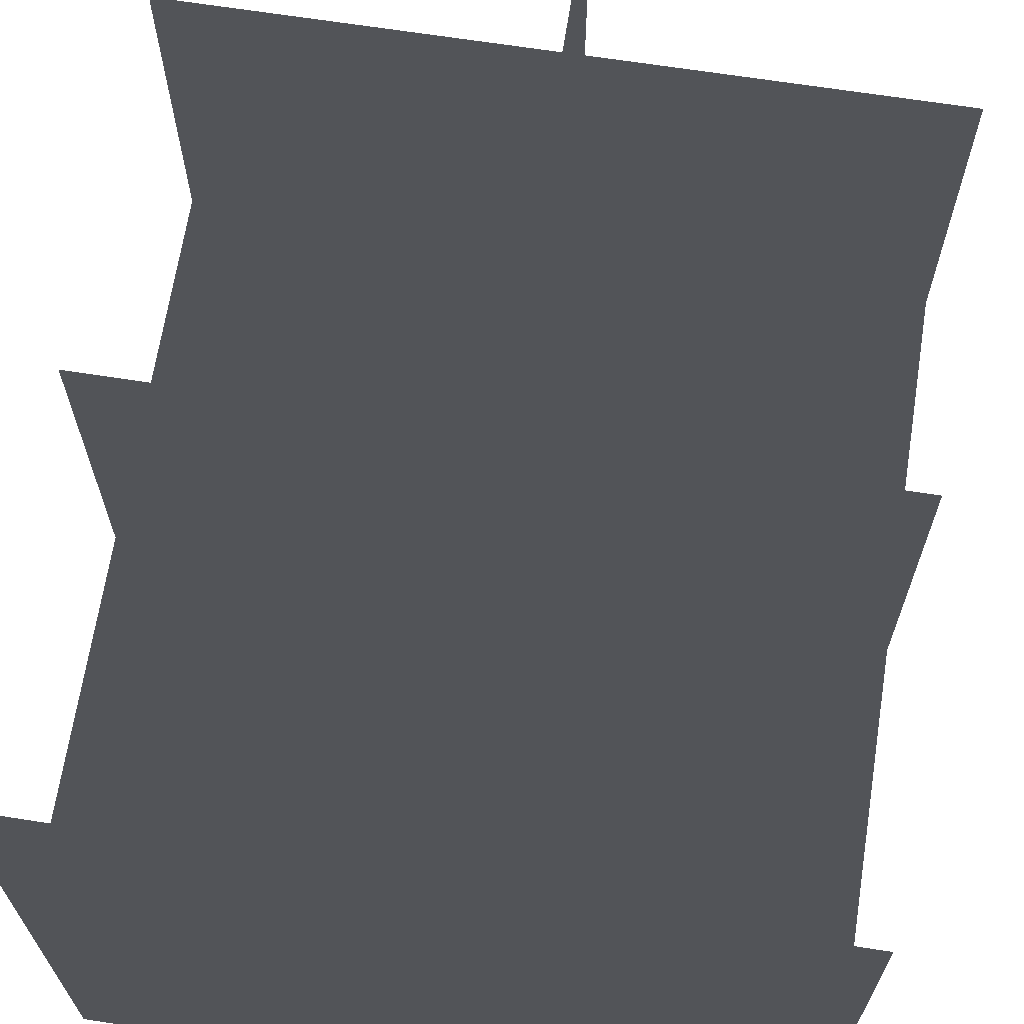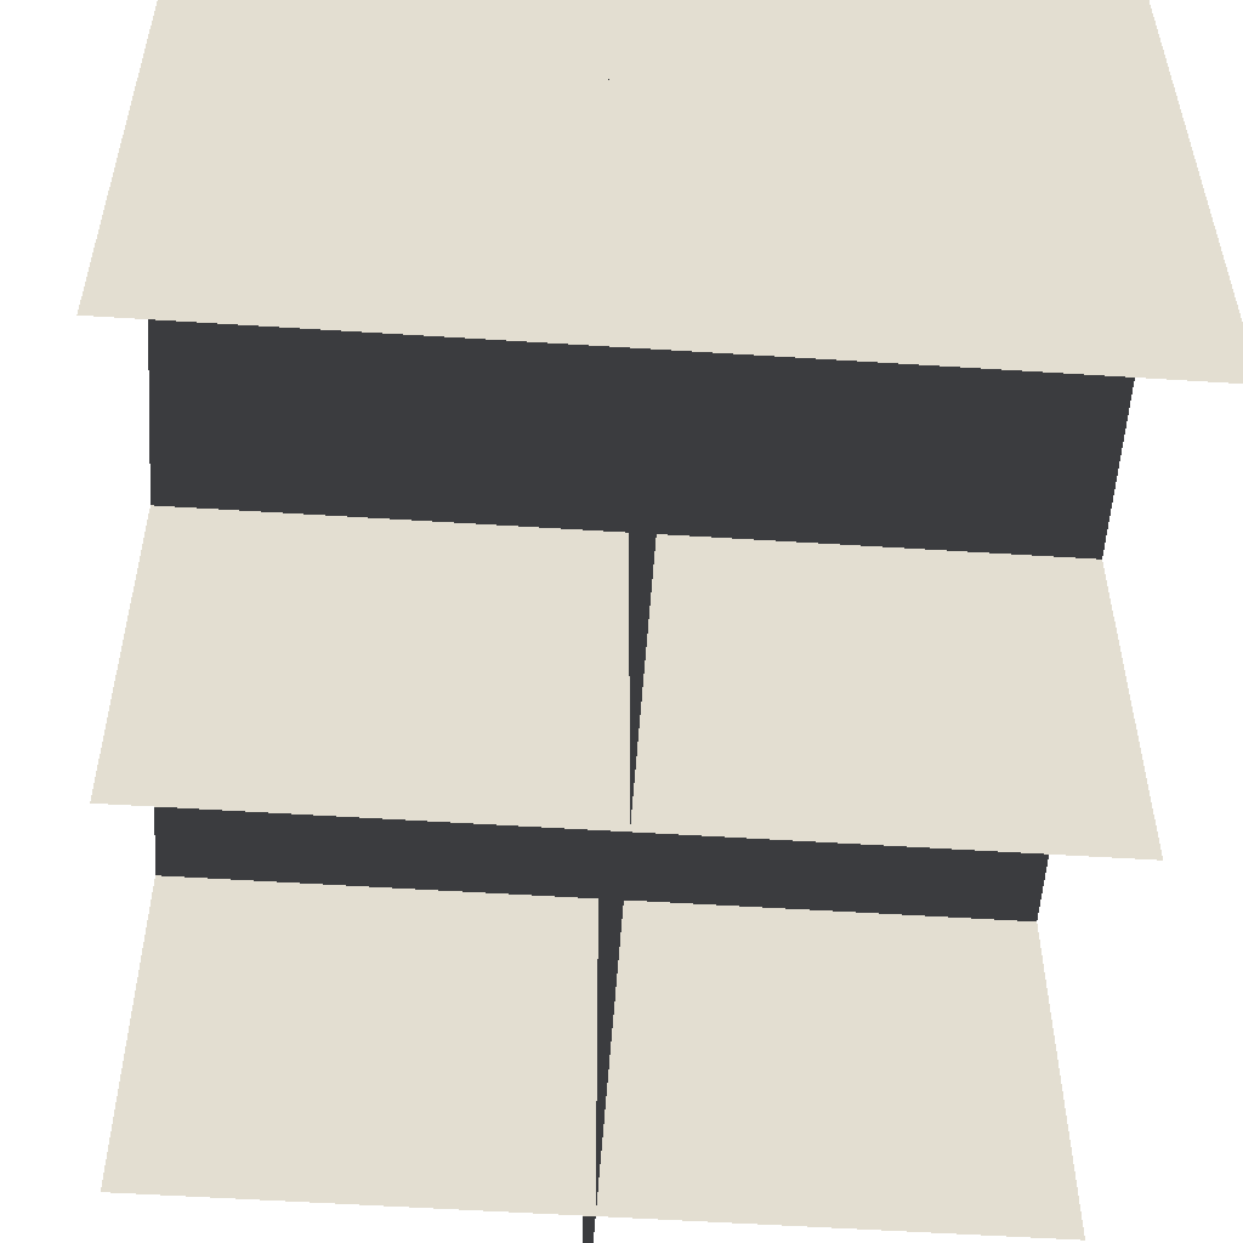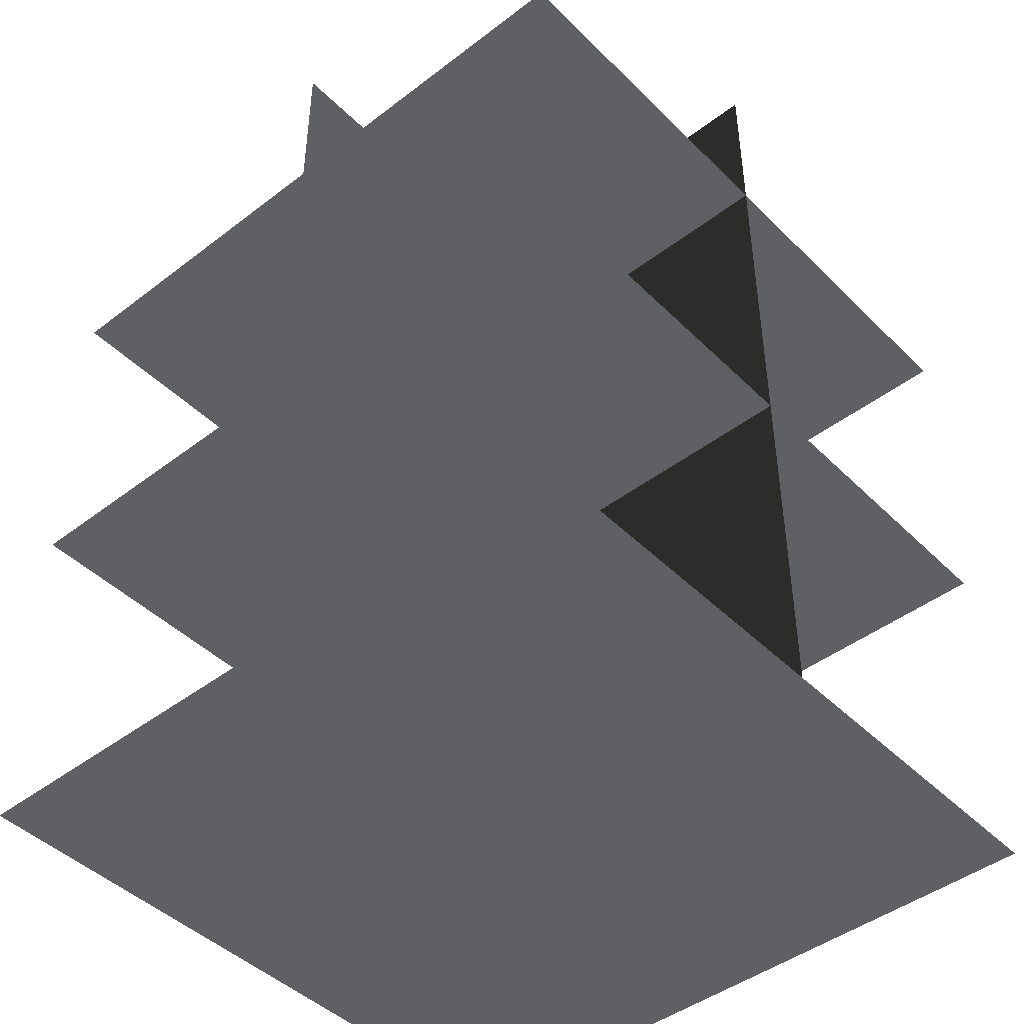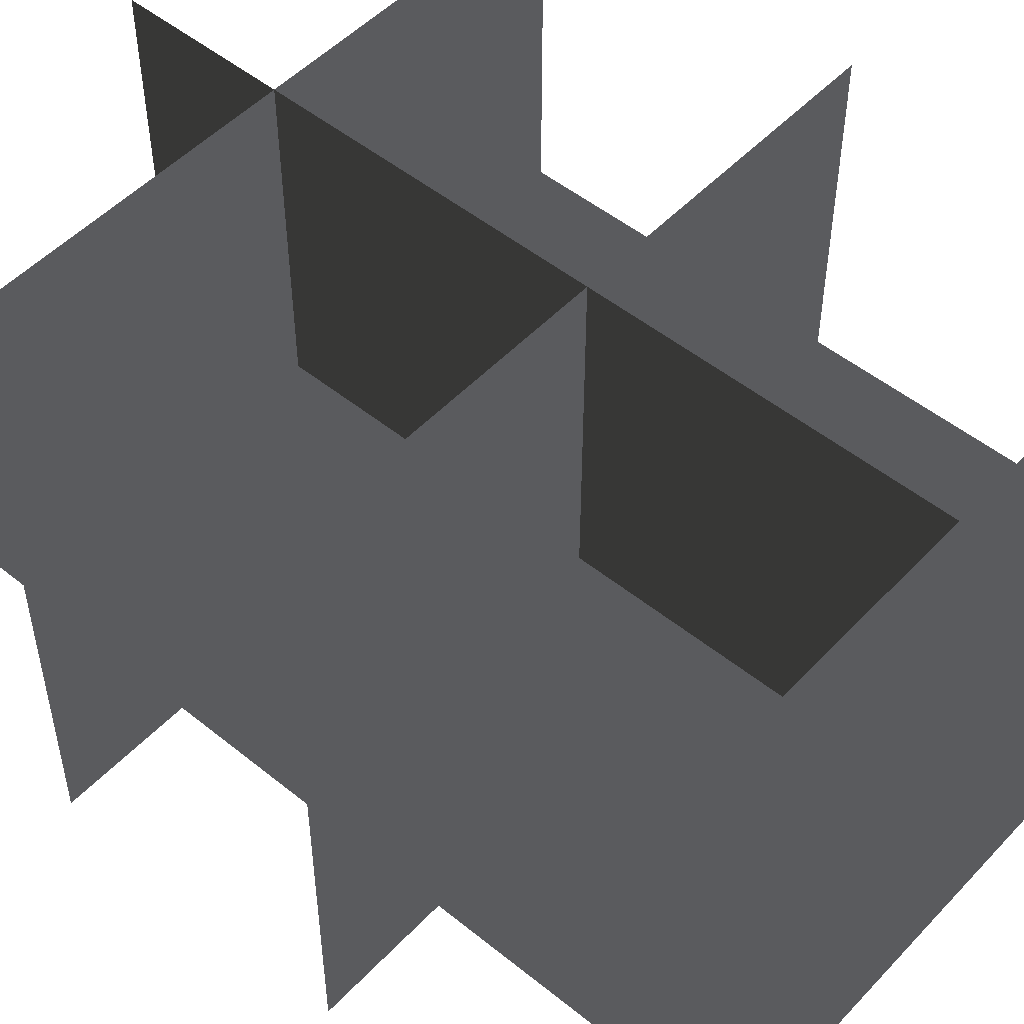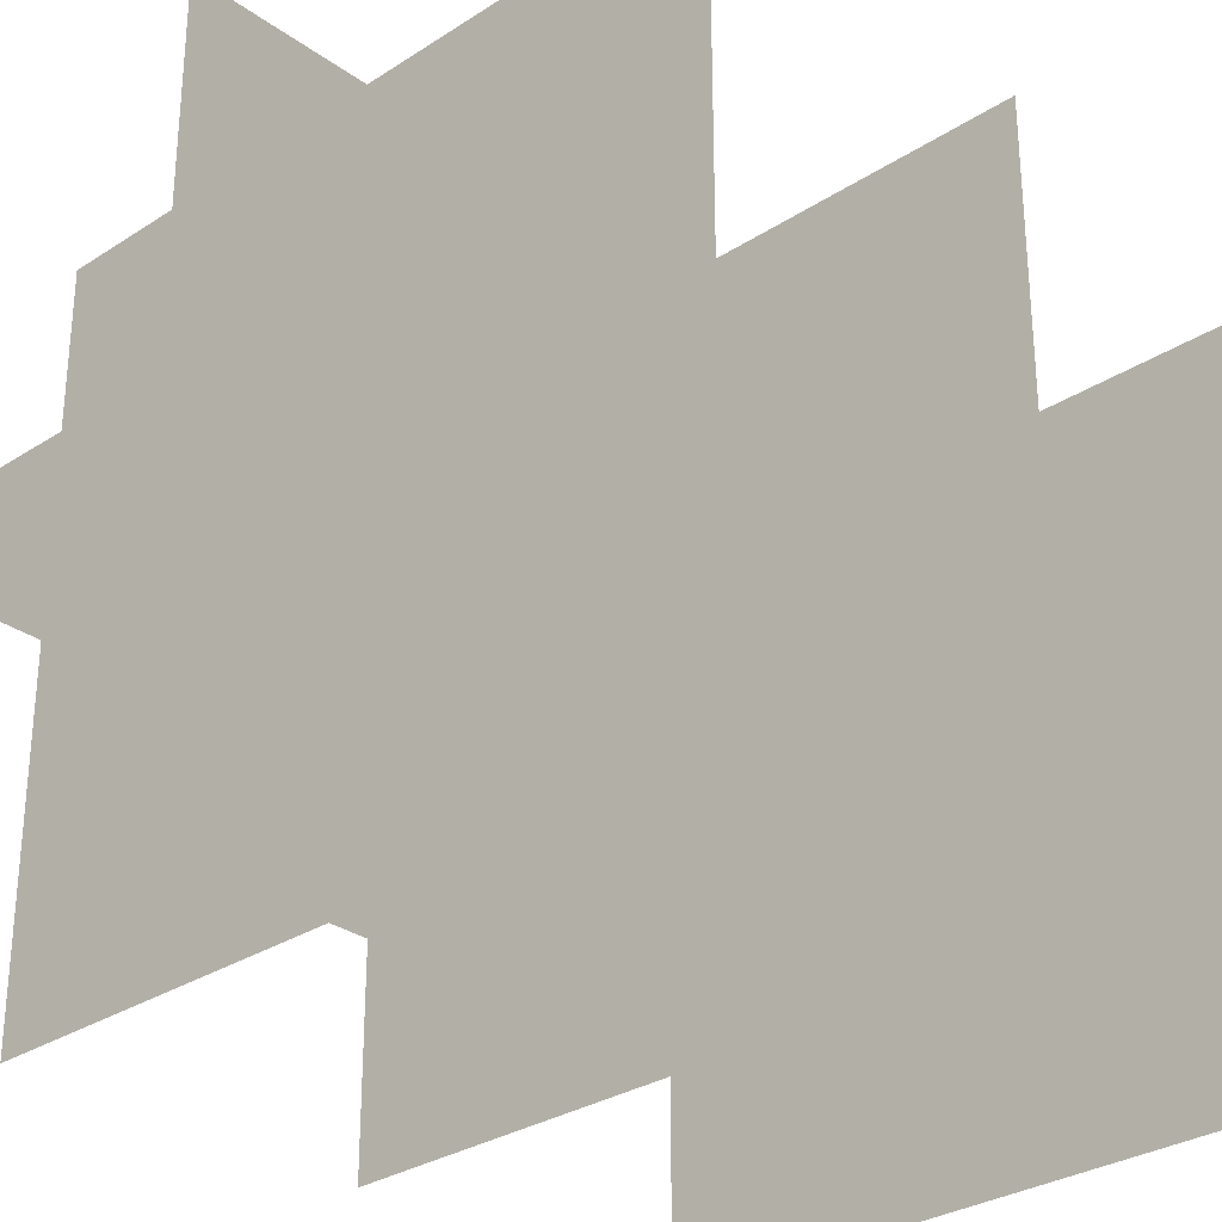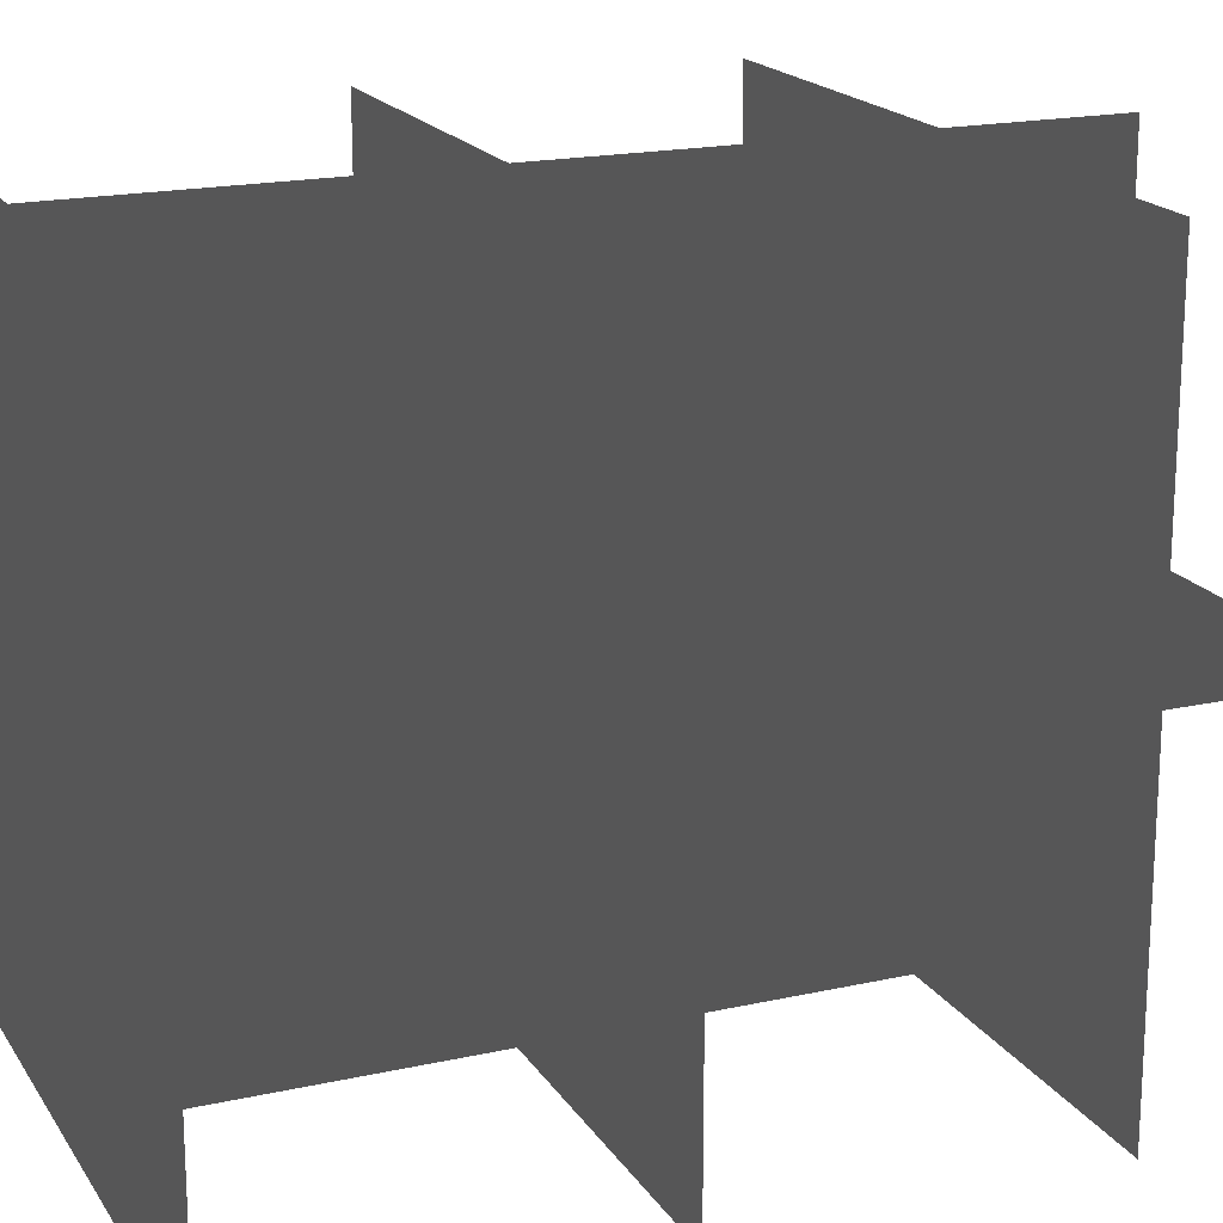
<metadata>
{"format":"obj","ext":"obj","renderer":"f3d","projection":"perspective","resolution":1024,"background":"white","views":[{"elev":67.2,"azim":8.9,"up":"+Z"},{"elev":-54.7,"azim":-3.9,"up":"+Z"},{"elev":-45.1,"azim":-48.5,"up":"+Y"},{"elev":50.8,"azim":-48.6,"up":"+Z"},{"elev":-30.0,"azim":-136.5,"up":"+Z"},{"elev":18.6,"azim":67.0,"up":"+Z"}]}
</metadata>
<code>
o polygon8.001
v 0 0.175 0
v 3 0.175 0
v 3 0.175 -3
v 0 0.175 -3
v 0 0.175 -3.5
f 1 2 3
f 3 4 1
o polygon19.001
v 3 0.175 -1.5
v 0 0.175 -1.5
v 0 3.987 -1.5
v 3 3.987 -1.5
v 1.5 0.175 -3
v 1.5 0.175 0
v 1.5 3.987 1e-06
v 1.5 3.987 -3
v 16.5 0.175 -19.5
v -2.5 0.3625 -21.5
f 6 7 8
f 8 9 6
f 10 11 12
f 12 13 10
o polygon20.001
v 0 1.737 -3
v 0 1.737 0
v 3 1.737 0
v 3 1.737 -3
f 16 17 18
f 18 19 16
o polygon21.001
v 0 3.237 -3
v 0 3.237 1e-06
v 3 3.237 1e-06
v 3 3.237 -3
f 20 21 22
f 22 23 20

</code>
